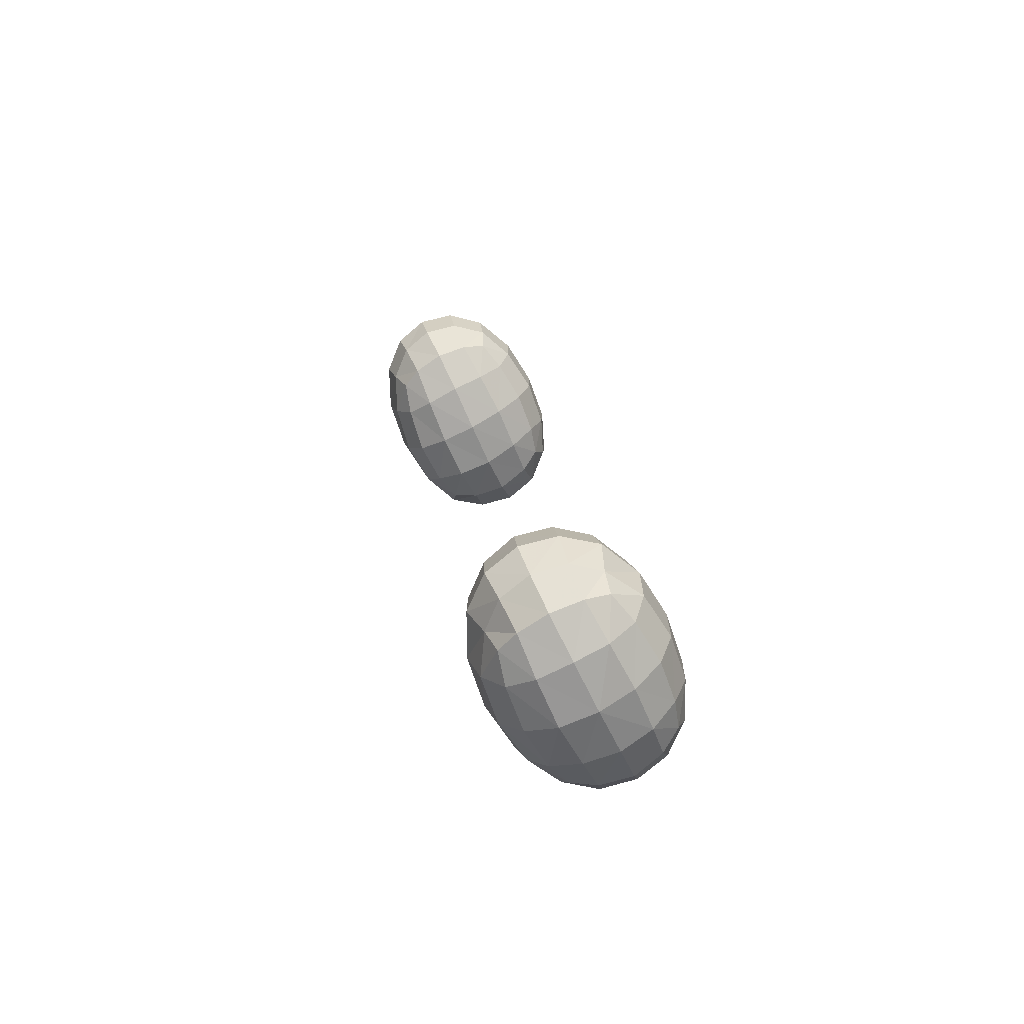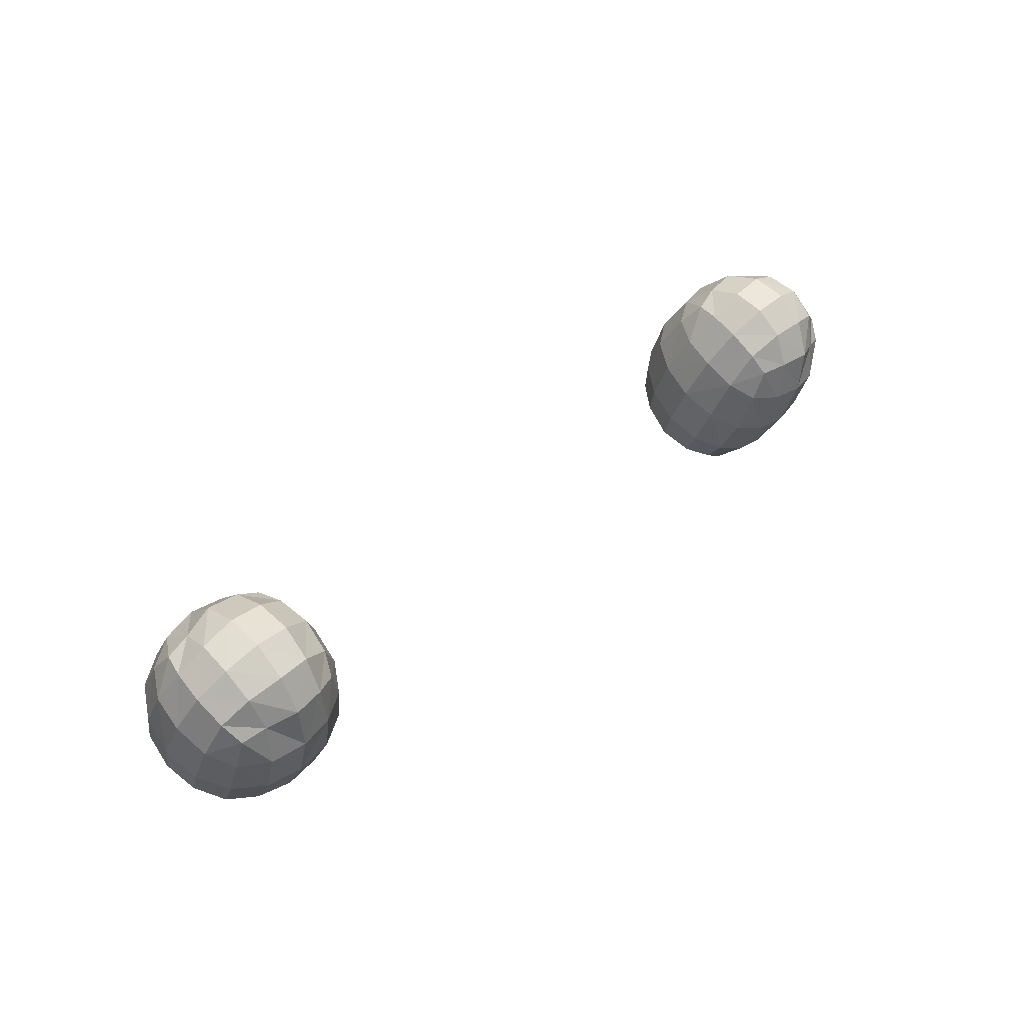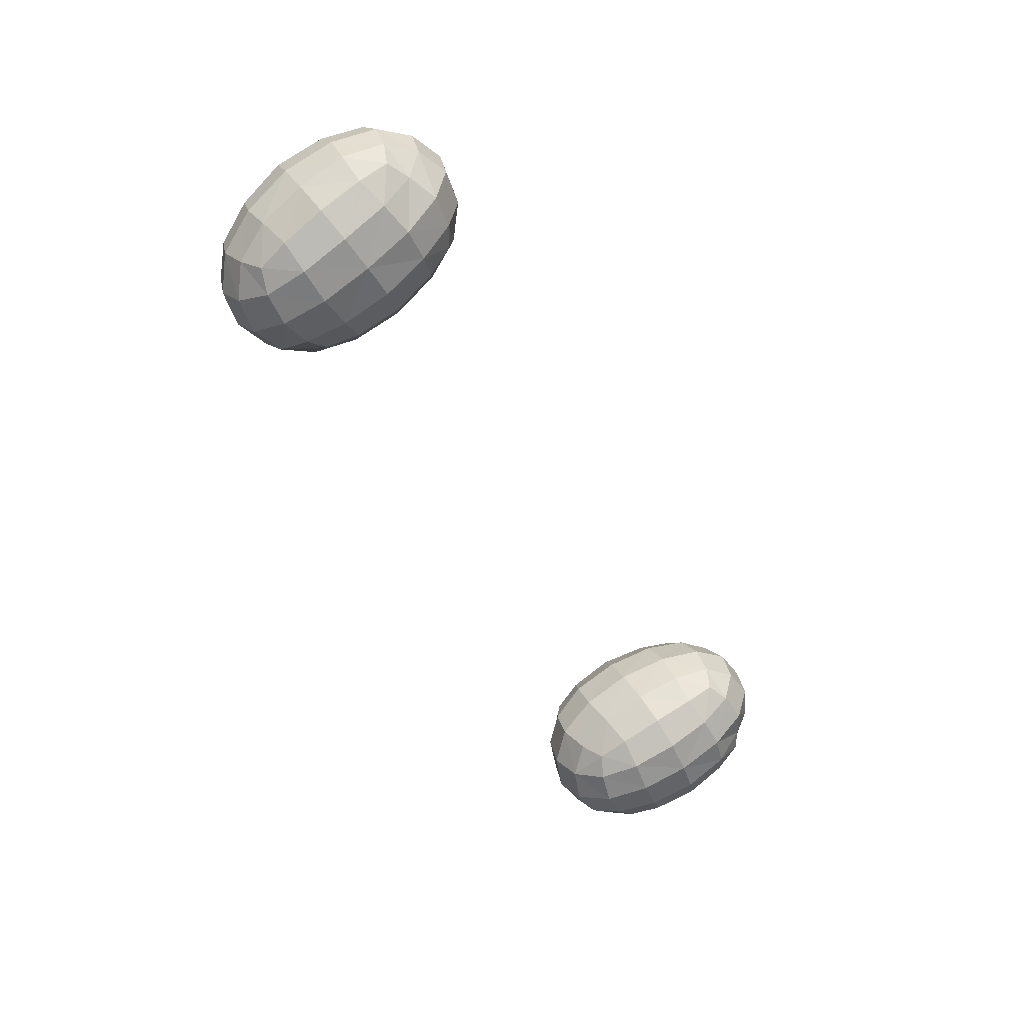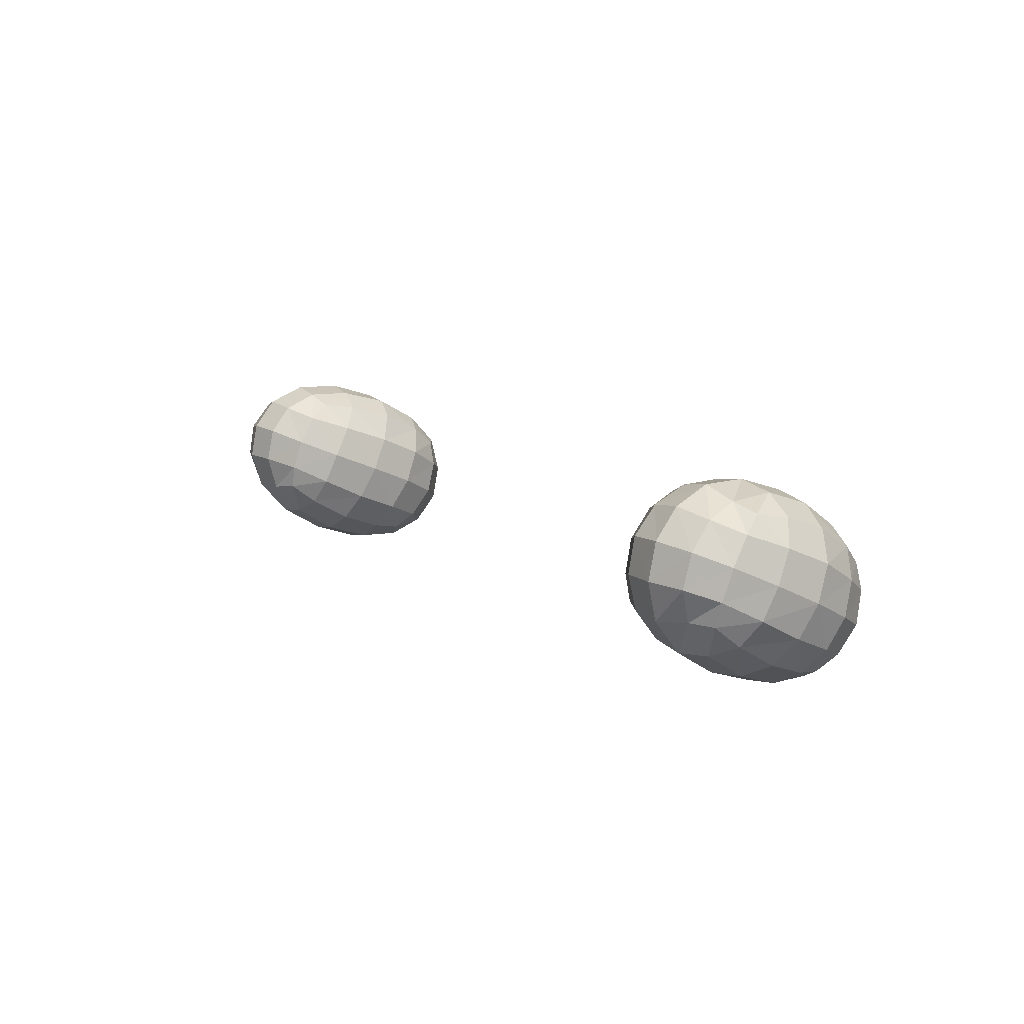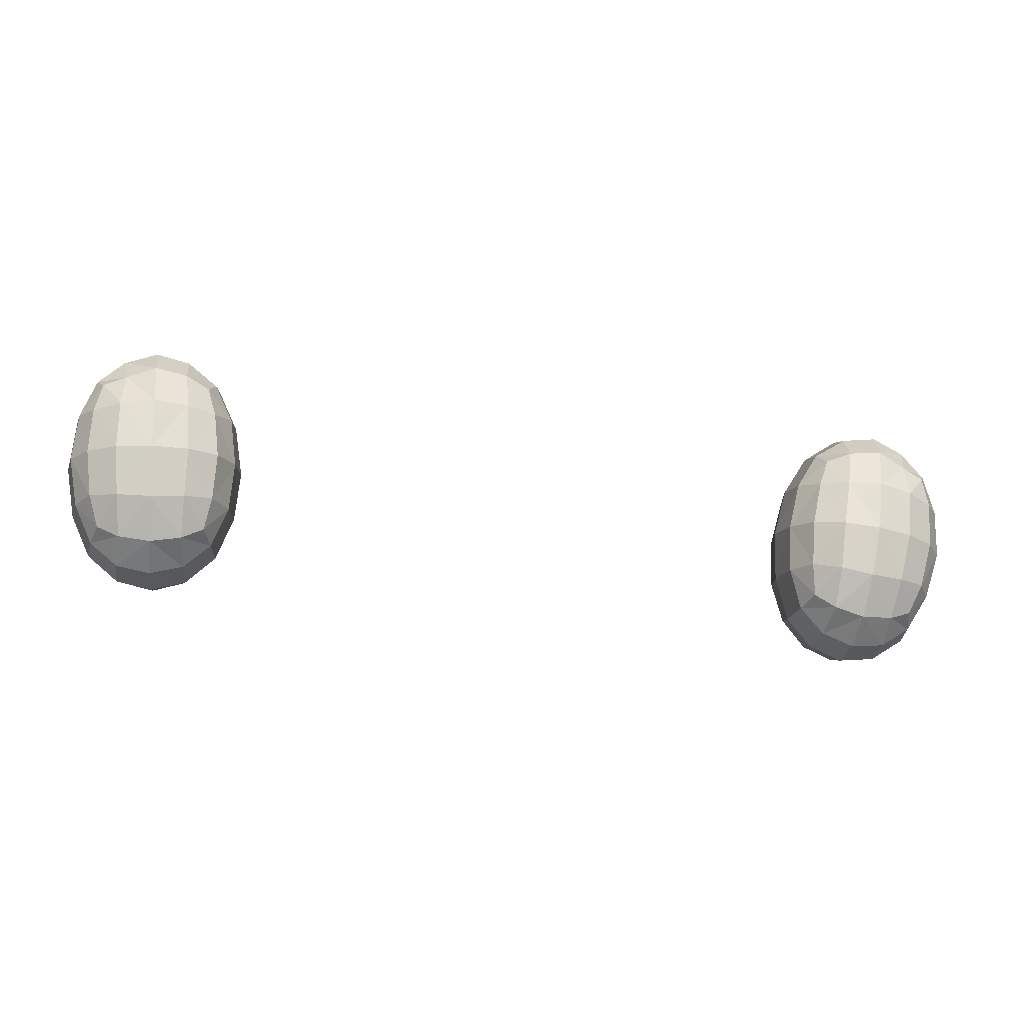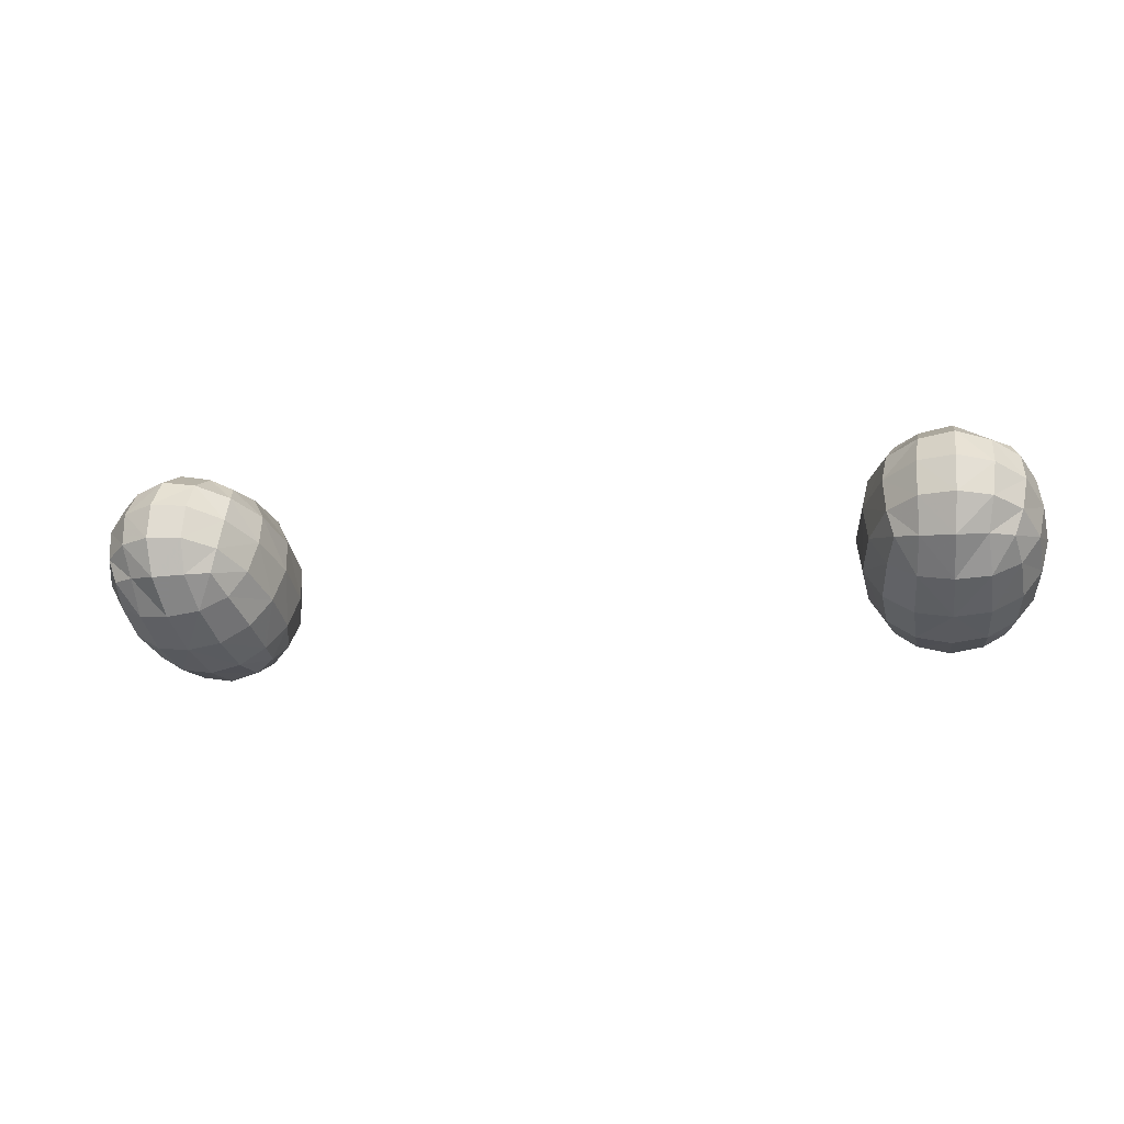
<metadata>
{"format":"obj","ext":"obj","renderer":"f3d","projection":"perspective","resolution":1024,"background":"white","views":[{"elev":20.2,"azim":81.4,"up":"+Y"},{"elev":39.8,"azim":-46.9,"up":"+Y"},{"elev":-50.3,"azim":116.1,"up":"+Z"},{"elev":11.7,"azim":-124.1,"up":"+Z"},{"elev":-42.4,"azim":-9.3,"up":"+Y"},{"elev":-12.2,"azim":-166.1,"up":"+Z"}]}
</metadata>
<code>
o Utero3_Ovarios
v 0.808 6.064 2.271
v 0.8533 6.087 2.266
v 0.875 6.134 2.307
v 0.8188 6.119 2.335
v 0.8911 6.213 2.352
v 0.8319 6.201 2.388
v 0.7616 6.2 2.402
v 0.7511 6.113 2.348
v 0.7442 6.055 2.277
v 0.8919 6.299 2.384
v 0.8816 6.362 2.396
v 0.8357 6.377 2.411
v 0.837 6.294 2.419
v 0.7786 6.391 2.435
v 0.7683 6.299 2.433
v 0.7145 6.389 2.424
v 0.6681 6.379 2.402
v 0.6471 6.315 2.394
v 0.7016 6.304 2.423
v 0.6307 6.226 2.369
v 0.6891 6.209 2.396
v 0.6311 6.144 2.326
v 0.6416 6.095 2.285
v 0.6833 6.067 2.284
v 0.6855 6.124 2.347
v 0.8993 6.399 2.366
v 0.8496 6.442 2.388
v 0.9074 6.435 2.314
v 0.854 6.484 2.337
v 0.7862 6.509 2.348
v 0.7848 6.463 2.404
v 0.8996 6.453 2.253
v 0.8831 6.453 2.205
v 0.8378 6.476 2.207
v 0.8491 6.498 2.271
v 0.7801 6.503 2.201
v 0.7854 6.524 2.276
v 0.7146 6.495 2.204
v 0.6686 6.473 2.21
v 0.6565 6.474 2.258
v 0.7159 6.514 2.275
v 0.6497 6.457 2.32
v 0.7148 6.5 2.343
v 0.6554 6.419 2.374
v 0.7169 6.456 2.395
v 0.8919 6.403 2.163
v 0.8384 6.427 2.138
v 0.8914 6.325 2.117
v 0.8338 6.346 2.086
v 0.7643 6.356 2.078
v 0.7723 6.443 2.131
v 0.8758 6.242 2.086
v 0.8548 6.18 2.073
v 0.8101 6.17 2.051
v 0.8215 6.255 2.055
v 0.7469 6.17 2.041
v 0.7543 6.261 2.045
v 0.6849 6.182 2.055
v 0.6442 6.198 2.08
v 0.6342 6.262 2.093
v 0.6882 6.267 2.059
v 0.6346 6.347 2.125
v 0.693 6.358 2.089
v 0.6506 6.424 2.17
v 0.7047 6.439 2.141
v 0.8688 6.141 2.103
v 0.8091 6.102 2.08
v 0.8743 6.102 2.154
v 0.8104 6.06 2.133
v 0.7393 6.05 2.129
v 0.7407 6.095 2.072
v 0.8665 6.085 2.217
v 0.8086 6.044 2.202
v 0.7405 6.035 2.201
v 0.6248 6.096 2.235
v 0.6756 6.052 2.211
v 0.6165 6.118 2.169
v 0.6709 6.07 2.141
v 0.6259 6.159 2.112
v 0.6761 6.114 2.085
v 0.909 6.21 2.132
v 0.9278 6.297 2.169
v 0.9408 6.265 2.233
v 0.9178 6.175 2.189
v 0.927 6.383 2.215
v 0.9363 6.357 2.276
v 0.9251 6.324 2.337
v 0.9292 6.235 2.299
v 0.9071 6.152 2.253
v 0.5978 6.166 2.275
v 0.596 6.255 2.315
v 0.5837 6.29 2.248
v 0.5873 6.196 2.207
v 0.6147 6.347 2.349
v 0.6057 6.384 2.287
v 0.6174 6.408 2.223
v 0.5974 6.323 2.18
v 0.5994 6.233 2.143
v -0.808 6.064 2.271
v -0.8188 6.119 2.335
v -0.875 6.134 2.307
v -0.8533 6.087 2.266
v -0.8319 6.201 2.388
v -0.8911 6.213 2.352
v -0.7511 6.113 2.348
v -0.7616 6.2 2.402
v -0.7442 6.055 2.277
v -0.8919 6.299 2.384
v -0.837 6.294 2.419
v -0.8357 6.377 2.411
v -0.8816 6.362 2.396
v -0.7683 6.299 2.433
v -0.7786 6.391 2.435
v -0.7145 6.389 2.424
v -0.7016 6.304 2.423
v -0.6471 6.315 2.394
v -0.6681 6.379 2.402
v -0.6891 6.209 2.396
v -0.6307 6.226 2.369
v -0.6311 6.144 2.326
v -0.6855 6.124 2.347
v -0.6833 6.067 2.284
v -0.6416 6.095 2.285
v -0.8496 6.442 2.388
v -0.8993 6.399 2.366
v -0.854 6.484 2.337
v -0.9074 6.435 2.314
v -0.7848 6.463 2.404
v -0.7862 6.509 2.348
v -0.8996 6.453 2.253
v -0.8491 6.498 2.271
v -0.8378 6.476 2.207
v -0.8831 6.453 2.205
v -0.7854 6.524 2.276
v -0.7801 6.503 2.201
v -0.7147 6.495 2.204
v -0.7159 6.514 2.275
v -0.6565 6.474 2.258
v -0.6686 6.473 2.21
v -0.7148 6.5 2.343
v -0.6497 6.457 2.32
v -0.6554 6.419 2.374
v -0.7169 6.456 2.395
v -0.8384 6.427 2.138
v -0.8919 6.403 2.163
v -0.8338 6.346 2.086
v -0.8914 6.325 2.117
v -0.7723 6.443 2.131
v -0.7643 6.356 2.078
v -0.8758 6.242 2.086
v -0.8215 6.255 2.055
v -0.8101 6.17 2.051
v -0.8548 6.18 2.073
v -0.7543 6.261 2.045
v -0.7469 6.17 2.041
v -0.6849 6.182 2.055
v -0.6882 6.267 2.059
v -0.6342 6.262 2.093
v -0.6442 6.198 2.08
v -0.693 6.358 2.089
v -0.6346 6.347 2.125
v -0.6506 6.424 2.17
v -0.7047 6.439 2.141
v -0.8091 6.102 2.08
v -0.8688 6.141 2.103
v -0.8104 6.06 2.133
v -0.8743 6.102 2.154
v -0.7407 6.095 2.072
v -0.7393 6.05 2.129
v -0.8665 6.085 2.217
v -0.8086 6.044 2.202
v -0.7405 6.035 2.201
v -0.6756 6.052 2.211
v -0.6248 6.096 2.235
v -0.6709 6.07 2.141
v -0.6165 6.118 2.169
v -0.6259 6.159 2.112
v -0.6761 6.114 2.085
v -0.909 6.21 2.132
v -0.9278 6.297 2.169
v -0.9178 6.175 2.189
v -0.9408 6.265 2.233
v -0.927 6.383 2.215
v -0.9363 6.357 2.276
v -0.9251 6.324 2.337
v -0.9292 6.235 2.299
v -0.9071 6.152 2.253
v -0.5978 6.166 2.275
v -0.596 6.255 2.315
v -0.5873 6.196 2.207
v -0.5837 6.29 2.248
v -0.6147 6.347 2.349
v -0.6057 6.384 2.287
v -0.6174 6.408 2.223
v -0.5974 6.323 2.18
v -0.5994 6.233 2.143
f 2 4 1
f 3 6 4
f 7 4 6
f 8 1 4
f 11 13 10
f 12 15 13
f 7 13 15
f 6 10 13
f 17 19 16
f 18 21 19
f 7 19 21
f 15 16 19
f 23 25 22
f 24 8 25
f 7 25 8
f 21 22 25
f 12 26 27
f 28 27 26
f 29 31 27
f 14 27 31
f 32 34 35
f 36 35 34
f 37 29 35
f 28 35 29
f 38 40 41
f 42 41 40
f 43 37 41
f 36 41 37
f 44 16 45
f 14 45 16
f 30 45 31
f 42 45 43
f 33 47 34
f 46 49 47
f 50 47 49
f 51 34 47
f 53 55 52
f 54 57 55
f 50 55 57
f 49 52 55
f 59 61 58
f 60 63 61
f 50 61 63
f 57 58 61
f 39 65 64
f 38 51 65
f 50 65 51
f 63 64 65
f 54 66 67
f 68 67 66
f 69 71 67
f 56 67 71
f 72 1 73
f 9 73 1
f 74 69 73
f 68 73 69
f 24 75 76
f 77 76 75
f 78 74 76
f 9 76 74
f 59 80 79
f 56 80 58
f 70 80 71
f 77 80 78
f 53 81 66
f 52 82 81
f 83 81 82
f 84 66 81
f 33 85 46
f 32 86 85
f 83 85 86
f 82 46 85
f 11 87 26
f 10 88 87
f 83 87 88
f 86 26 87
f 2 89 3
f 72 84 89
f 83 89 84
f 88 3 89
f 23 90 75
f 22 91 90
f 91 93 90
f 93 75 90
f 17 94 18
f 44 95 94
f 92 94 95
f 91 18 94
f 39 96 40
f 64 97 96
f 97 95 96
f 95 40 96
f 59 98 60
f 79 93 98
f 92 98 93
f 97 60 98
f 100 102 99
f 101 103 104
f 100 106 103
f 105 99 107
f 109 111 108
f 110 112 113
f 109 106 112
f 103 108 104
f 115 117 114
f 116 118 119
f 115 106 118
f 112 114 113
f 121 123 120
f 122 105 107
f 121 106 105
f 118 120 119
f 110 125 111
f 124 127 125
f 126 128 129
f 124 113 128
f 130 132 133
f 131 135 132
f 134 126 129
f 131 127 126
f 136 138 139
f 137 141 138
f 140 134 129
f 137 135 134
f 142 114 117
f 143 113 114
f 143 129 128
f 143 141 140
f 144 133 132
f 145 146 147
f 144 149 146
f 148 132 135
f 151 153 150
f 152 154 155
f 151 149 154
f 146 150 147
f 157 159 156
f 158 160 161
f 157 149 160
f 154 156 155
f 163 139 162
f 136 148 135
f 163 149 148
f 160 162 161
f 152 165 153
f 164 167 165
f 166 168 169
f 164 155 168
f 170 99 102
f 171 107 99
f 172 166 169
f 171 167 166
f 122 174 123
f 173 176 174
f 175 172 169
f 173 107 172
f 178 159 177
f 178 155 156
f 178 169 168
f 178 176 175
f 179 153 165
f 150 180 147
f 179 182 180
f 181 165 167
f 183 133 145
f 130 184 127
f 183 182 184
f 180 145 147
f 185 111 125
f 108 186 104
f 185 182 186
f 184 125 127
f 187 102 101
f 170 181 167
f 187 182 181
f 186 101 104
f 188 123 174
f 120 189 119
f 189 190 191
f 190 174 176
f 192 117 116
f 142 193 141
f 192 191 193
f 189 116 119
f 194 139 138
f 162 195 161
f 195 193 191
f 193 138 141
f 196 159 158
f 177 190 176
f 196 191 190
f 195 158 161
f 2 3 4
f 3 5 6
f 7 8 4
f 8 9 1
f 11 12 13
f 12 14 15
f 7 6 13
f 6 5 10
f 17 18 19
f 18 20 21
f 7 15 19
f 15 14 16
f 23 24 25
f 24 9 8
f 7 21 25
f 21 20 22
f 12 11 26
f 28 29 27
f 29 30 31
f 14 12 27
f 32 33 34
f 36 37 35
f 37 30 29
f 28 32 35
f 38 39 40
f 42 43 41
f 43 30 37
f 36 38 41
f 44 17 16
f 14 31 45
f 30 43 45
f 42 44 45
f 33 46 47
f 46 48 49
f 50 51 47
f 51 36 34
f 53 54 55
f 54 56 57
f 50 49 55
f 49 48 52
f 59 60 61
f 60 62 63
f 50 57 61
f 57 56 58
f 39 38 65
f 38 36 51
f 50 63 65
f 63 62 64
f 54 53 66
f 68 69 67
f 69 70 71
f 56 54 67
f 72 2 1
f 9 74 73
f 74 70 69
f 68 72 73
f 24 23 75
f 77 78 76
f 78 70 74
f 9 24 76
f 59 58 80
f 56 71 80
f 70 78 80
f 77 79 80
f 53 52 81
f 52 48 82
f 83 84 81
f 84 68 66
f 33 32 85
f 32 28 86
f 83 82 85
f 82 48 46
f 11 10 87
f 10 5 88
f 83 86 87
f 86 28 26
f 2 72 89
f 72 68 84
f 83 88 89
f 88 5 3
f 23 22 90
f 22 20 91
f 91 92 93
f 93 77 75
f 17 44 94
f 44 42 95
f 92 91 94
f 91 20 18
f 39 64 96
f 64 62 97
f 97 92 95
f 95 42 40
f 59 79 98
f 79 77 93
f 92 97 98
f 97 62 60
f 100 101 102
f 101 100 103
f 100 105 106
f 105 100 99
f 109 110 111
f 110 109 112
f 109 103 106
f 103 109 108
f 115 116 117
f 116 115 118
f 115 112 106
f 112 115 114
f 121 122 123
f 122 121 105
f 121 118 106
f 118 121 120
f 110 124 125
f 124 126 127
f 126 124 128
f 124 110 113
f 130 131 132
f 131 134 135
f 134 131 126
f 131 130 127
f 136 137 138
f 137 140 141
f 140 137 134
f 137 136 135
f 142 143 114
f 143 128 113
f 143 140 129
f 143 142 141
f 144 145 133
f 145 144 146
f 144 148 149
f 148 144 132
f 151 152 153
f 152 151 154
f 151 146 149
f 146 151 150
f 157 158 159
f 158 157 160
f 157 154 149
f 154 157 156
f 163 136 139
f 136 163 148
f 163 160 149
f 160 163 162
f 152 164 165
f 164 166 167
f 166 164 168
f 164 152 155
f 170 171 99
f 171 172 107
f 172 171 166
f 171 170 167
f 122 173 174
f 173 175 176
f 175 173 172
f 173 122 107
f 178 156 159
f 178 168 155
f 178 175 169
f 178 177 176
f 179 150 153
f 150 179 180
f 179 181 182
f 181 179 165
f 183 130 133
f 130 183 184
f 183 180 182
f 180 183 145
f 185 108 111
f 108 185 186
f 185 184 182
f 184 185 125
f 187 170 102
f 170 187 181
f 187 186 182
f 186 187 101
f 188 120 123
f 120 188 189
f 189 188 190
f 190 188 174
f 192 142 117
f 142 192 193
f 192 189 191
f 189 192 116
f 194 162 139
f 162 194 195
f 195 194 193
f 193 194 138
f 196 177 159
f 177 196 190
f 196 195 191
f 195 196 158

</code>
